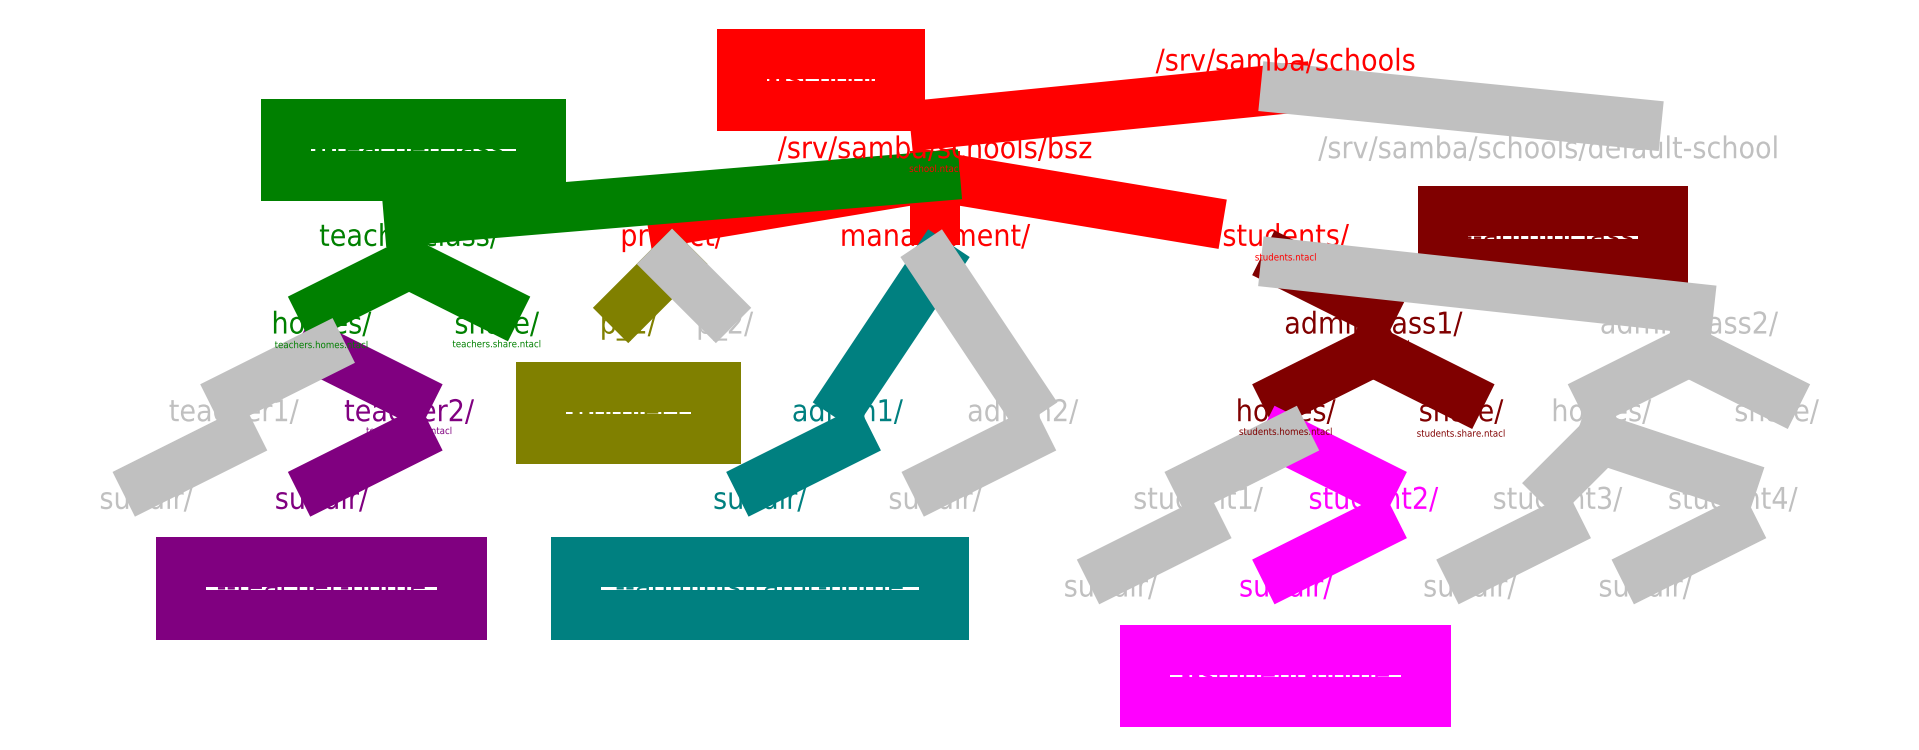
<metadata>
{"format":"dxf","ext":"dxf","renderer":"ezdxf+matplotlib","layout":"modelspace","background":"white","min_lineweight":24,"dpi":150}
</metadata>
<code>
0
SECTION
2
ENTITIES
0
MTEXT
8
school
10
160
20
180
30
0
40
2.5
41
21.39
71
5
72
1
1
management/
7
iso
210
0
220
0
230
1
50
0
73
2
44
1
0
MTEXT
8
school
10
130
20
180
30
0
40
2.5
41
13.33
71
5
72
1
1
project/
7
iso
210
0
220
0
230
1
50
0
73
2
44
1
0
LINE
8
school
10
200
20
197
11
160
21
193
0
LINE
8
school
10
160
20
187
11
160
21
182
0
LINE
8
school
10
160
20
187
11
190
21
182
0
LINE
8
school
10
160
20
187
11
130
21
182
0
LINE
8
teacherclass
10
160
20
187
11
100
21
182
0
MTEXT
8
teacherclass
10
100
20
180
30
0
40
2.5
41
22.5
71
5
72
1
1
teacherclass/
7
iso
210
0
220
0
230
1
50
0
73
2
44
1
0
MTEXT
8
teacherclass
10
90
20
170
30
0
40
2.5
41
11.39
71
5
72
1
1
homes/
7
iso
210
0
220
0
230
1
50
0
73
2
44
1
0
MTEXT
8
teacherclass
10
110
20
170
30
0
40
2.5
41
10.56
71
5
72
1
1
share/
7
iso
210
0
220
0
230
1
50
0
73
2
44
1
0
MTEXT
8
teacher_home
10
100
20
160
30
0
40
2.5
41
15.83
71
5
72
1
1
teacher2/
7
iso
210
0
220
0
230
1
50
0
73
2
44
1
0
MTEXT
8
teacher_home
10
90
20
150
30
0
40
2.5
41
11.39
71
5
72
1
1
subdir/
7
iso
210
0
220
0
230
1
50
0
73
2
44
1
0
LINE
8
teacher_home
10
90
20
167
11
100
21
162
0
LINE
8
teacher_home
10
100
20
157
11
90
21
152
0
MTEXT
8
project
10
125
20
170
30
0
40
2.5
41
8.333
71
5
72
1
1
p_1/
7
iso
210
0
220
0
230
1
50
0
73
2
44
1
0
LINE
8
project
10
130
20
177
11
125
21
172
0
LINE
8
teacherclass
10
100
20
177
11
90
21
172
0
LINE
8
teacherclass
10
100
20
177
11
110
21
172
0
MTEXT
8
administrator_home
10
150
20
160
30
0
40
2.5
41
11.67
71
5
72
1
1
admin1/
7
iso
210
0
220
0
230
1
50
0
73
2
44
1
0
MTEXT
8
administrator_home
10
140
20
150
30
0
40
2.5
41
11.39
71
5
72
1
1
subdir/
7
iso
210
0
220
0
230
1
50
0
73
2
44
1
0
LINE
8
administrator_home
10
150
20
157
11
140
21
152
0
LINE
8
administrator_home
10
150
20
162
11
160
21
177
0
MTEXT
8
project
10
125
20
160
30
0
40
2.5
41
15.28
71
5
72
1
1
--project
7
iso
210
0
220
0
230
1
50
0
73
2
44
1
0
MTEXT
8
school
10
147
20
198
30
0
40
2.5
41
13.61
71
5
72
1
1
--school
7
iso
210
0
220
0
230
1
50
0
73
2
44
1
0
MTEXT
8
teacherclass
10
100
20
190
30
0
40
2.5
41
24.44
71
5
72
1
1
--teacherclass
7
iso
210
0
220
0
230
1
50
0
73
2
44
1
0
LINE
8
teacherclass
10
86
20
187
11
115
21
187
0
LINE
8
teacherclass
10
115
20
187
11
115
21
193
0
LINE
8
teacherclass
10
115
20
193
11
86
21
193
0
LINE
8
teacherclass
10
86
20
193
11
86
21
187
0
LINE
8
teacher_home
10
74
20
137
11
106
21
137
0
LINE
8
teacher_home
10
106
20
137
11
106
21
143
0
LINE
8
teacher_home
10
106
20
143
11
74
21
143
0
LINE
8
teacher_home
10
74
20
143
11
74
21
137
0
LINE
8
school
10
138
20
195
11
156
21
195
0
LINE
8
school
10
156
20
195
11
156
21
201
0
LINE
8
school
10
156
20
201
11
138
21
201
0
LINE
8
school
10
138
20
201
11
138
21
195
0
LINE
8
project
10
115
20
157
11
135
21
157
0
LINE
8
project
10
135
20
157
11
135
21
163
0
LINE
8
project
10
135
20
163
11
115
21
163
0
LINE
8
project
10
115
20
163
11
115
21
157
0
LINE
8
administrator_home
10
119
20
137
11
161
21
137
0
LINE
8
administrator_home
10
161
20
137
11
161
21
143
0
LINE
8
administrator_home
10
161
20
143
11
119
21
143
0
LINE
8
administrator_home
10
119
20
143
11
119
21
137
0
MTEXT
8
teacher_home
10
80
20
160
30
0
40
2.5
41
15.28
71
5
72
1
1
teacher1/
7
iso
210
0
220
0
230
1
50
0
73
2
44
1
0
MTEXT
8
teacher_home
10
70
20
150
30
0
40
2.5
41
11.39
71
5
72
1
1
subdir/
7
iso
210
0
220
0
230
1
50
0
73
2
44
1
0
LINE
8
teacher_home
10
80
20
157
11
70
21
152
0
LINE
8
teacher_home
10
90
20
167
11
80
21
162
0
MTEXT
8
project
10
136
20
170
30
0
40
2.5
41
8.889
71
5
72
1
1
p_2/
7
iso
210
0
220
0
230
1
50
0
73
2
44
1
0
LINE
8
project
10
130
20
177
11
135
21
172
0
MTEXT
8
administrator_home
10
170
20
160
30
0
40
2.5
41
12.22
71
5
72
1
1
admin2/
7
iso
210
0
220
0
230
1
50
0
73
2
44
1
0
MTEXT
8
administrator_home
10
160
20
150
30
0
40
2.5
41
11.39
71
5
72
1
1
subdir/
7
iso
210
0
220
0
230
1
50
0
73
2
44
1
0
LINE
8
administrator_home
10
170
20
157
11
160
21
152
0
LINE
8
administrator_home
10
160
20
177
11
170
21
162
0
LINE
8
school
10
200
20
197
11
240
21
193
0
MTEXT
8
teacher_home
10
90
20
140
30
0
40
2.5
41
26.11
71
5
72
1
1
--teacher-home
7
iso
210
0
220
0
230
1
50
0
73
2
44
1
0
MTEXT
8
administrator_home
10
140
20
140
30
0
40
2.5
41
35.83
71
5
72
1
1
--administrator-home
7
iso
210
0
220
0
230
1
50
0
73
2
44
1
0
MTEXT
8
school
10
200
20
200
30
0
40
2.5
41
33.33
71
5
72
1
1
/srv/samba/schools
7
iso
210
0
220
0
230
1
50
0
73
2
44
1
0
MTEXT
8
school
10
160
20
190
30
0
40
2.5
41
41.11
71
5
72
1
1
/srv/samba/schools/bsz
7
iso
210
0
220
0
230
1
50
0
73
2
44
1
0
MTEXT
8
school
10
230
20
190
30
0
40
2.5
41
60
71
5
72
1
1
/srv/samba/schools/default-school
7
iso
210
0
220
0
230
1
50
0
73
2
44
1
0
MTEXT
8
school
10
200
20
180
30
0
40
2.5
41
16.11
71
5
72
1
1
students/
7
iso
210
0
220
0
230
1
50
0
73
2
44
1
0
MTEXT
8
admiclass
10
200
20
160
30
0
40
2.5
41
11.39
71
5
72
1
1
homes/
7
iso
210
0
220
0
230
1
50
0
73
2
44
1
0
MTEXT
8
admiclass
10
220
20
160
30
0
40
2.5
41
10.56
71
5
72
1
1
share/
7
iso
210
0
220
0
230
1
50
0
73
2
44
1
0
LINE
8
admiclass
10
210
20
167
11
200
21
162
0
LINE
8
admiclass
10
210
20
167
11
220
21
162
0
LINE
8
admiclass
10
200
20
177
11
210
21
172
0
MTEXT
8
admiclass
10
210
20
170
30
0
40
2.5
41
20.28
71
5
72
1
1
adminclass1/
7
iso
210
0
220
0
230
1
50
0
73
2
44
1
0
MTEXT
8
student_home
10
200
20
140
30
0
40
2.5
41
11.39
71
5
72
1
1
subdir/
7
iso
210
0
220
0
230
1
50
0
73
2
44
1
0
LINE
8
student_home
10
200
20
157
11
210
21
152
0
LINE
8
student_home
10
210
20
147
11
200
21
142
0
MTEXT
8
student_home
10
210
20
150
30
0
40
2.5
41
16.11
71
5
72
1
1
student2/
7
iso
210
0
220
0
230
1
50
0
73
2
44
1
0
MTEXT
8
admiclass
10
230
20
180
30
0
40
2.5
41
20.83
71
5
72
1
1
--adminclass
7
iso
210
0
220
0
230
1
50
0
73
2
44
1
0
LINE
8
student_home
10
184
20
127
11
216
21
127
0
LINE
8
student_home
10
216
20
127
11
216
21
133
0
LINE
8
student_home
10
216
20
133
11
184
21
133
0
LINE
8
student_home
10
184
20
133
11
184
21
127
0
LINE
8
admiclass
10
218
20
177
11
243
21
177
0
LINE
8
admiclass
10
243
20
177
11
243
21
183
0
LINE
8
admiclass
10
243
20
183
11
218
21
183
0
LINE
8
admiclass
10
218
20
183
11
218
21
177
0
MTEXT
8
admiclass
10
236
20
160
30
0
40
2.5
41
11.39
71
5
72
1
1
homes/
7
iso
210
0
220
0
230
1
50
0
73
2
44
1
0
MTEXT
8
admiclass
10
256
20
160
30
0
40
2.5
41
10.56
71
5
72
1
1
share/
7
iso
210
0
220
0
230
1
50
0
73
2
44
1
0
LINE
8
admiclass
10
246
20
167
11
236
21
162
0
LINE
8
admiclass
10
246
20
167
11
256
21
162
0
LINE
8
admiclass
10
200
20
177
11
246
21
172
0
MTEXT
8
admiclass
10
246
20
170
30
0
40
2.5
41
20.83
71
5
72
1
1
adminclass2/
7
iso
210
0
220
0
230
1
50
0
73
2
44
1
0
MTEXT
8
student_home
10
180
20
140
30
0
40
2.5
41
11.39
71
5
72
1
1
subdir/
7
iso
210
0
220
0
230
1
50
0
73
2
44
1
0
LINE
8
student_home
10
190
20
147
11
180
21
142
0
LINE
8
student_home
10
200
20
157
11
190
21
152
0
MTEXT
8
student_home
10
190
20
150
30
0
40
2.5
41
15.56
71
5
72
1
1
student1/
7
iso
210
0
220
0
230
1
50
0
73
2
44
1
0
MTEXT
8
student_home
10
221
20
140
30
0
40
2.5
41
11.39
71
5
72
1
1
subdir/
7
iso
210
0
220
0
230
1
50
0
73
2
44
1
0
MTEXT
8
student_home
10
241
20
140
30
0
40
2.5
41
11.39
71
5
72
1
1
subdir/
7
iso
210
0
220
0
230
1
50
0
73
2
44
1
0
LINE
8
student_home
10
231
20
147
11
221
21
142
0
LINE
8
student_home
10
251
20
147
11
241
21
142
0
MTEXT
8
student_home
10
231
20
150
30
0
40
2.5
41
16.11
71
5
72
1
1
student3/
7
iso
210
0
220
0
230
1
50
0
73
2
44
1
0
MTEXT
8
student_home
10
251
20
150
30
0
40
2.5
41
16.39
71
5
72
1
1
student4/
7
iso
210
0
220
0
230
1
50
0
73
2
44
1
0
LINE
8
student_home
10
236
20
157
11
231
21
152
0
LINE
8
student_home
10
236
20
157
11
251
21
152
0
MTEXT
8
student_home
10
200
20
130
30
0
40
2.5
41
26.39
71
5
72
1
1
--student-home
7
iso
210
0
220
0
230
1
50
0
73
2
44
1
0
MTEXT
8
school
10
160
20
188.3
30
0
40
0.8
41
6.045
71
2
72
1
1
school.ntacl
7
iso
210
0
220
0
230
1
50
0
73
2
44
1
0
MTEXT
8
school
10
142.9
20
200.5
30
0
40
0.8
41
6.578
71
2
72
1
1
repdir.school
7
iso
210
0
220
0
230
1
50
0
73
2
44
1
0
MTEXT
8
school
10
200
20
178.2
30
0
40
0.8
41
7.467
71
2
72
1
1
students.ntacl
7
iso
210
0
220
0
230
1
50
0
73
2
44
1
0
MTEXT
8
teacherclass
10
91.8
20
192.5
30
0
40
0.8
41
10.04
71
2
72
1
1
repdir.teacherclass
7
iso
210
0
220
0
230
1
50
0
73
2
44
1
0
MTEXT
8
teacherclass
10
90
20
168.2
30
0
40
0.8
41
10.93
71
2
72
1
1
teachers.homes.ntacl
7
iso
210
0
220
0
230
1
50
0
73
2
44
1
0
MTEXT
8
teacherclass
10
100
20
178.3
30
0
40
0.8
41
7.378
71
2
72
1
1
teachers.ntacl
7
iso
210
0
220
0
230
1
50
0
73
2
44
1
0
MTEXT
8
teacherclass
10
110
20
168.3
30
0
40
0.8
41
10.67
71
2
72
1
1
teachers.share.ntacl
7
iso
210
0
220
0
230
1
50
0
73
2
44
1
0
MTEXT
8
admiclass
10
223.2
20
182.5
30
0
40
0.8
41
8.889
71
2
72
1
1
repdir.adminclass
7
iso
210
0
220
0
230
1
50
0
73
2
44
1
0
MTEXT
8
admiclass
10
220
20
158.1
30
0
40
0.8
41
10.76
71
2
72
1
1
students.share.ntacl
7
iso
210
0
220
0
230
1
50
0
73
2
44
1
0
MTEXT
8
admiclass
10
200
20
158.3
30
0
40
0.8
41
11.02
71
2
72
1
1
students.homes.ntacl
7
iso
210
0
220
0
230
1
50
0
73
2
44
1
0
MTEXT
8
admiclass
10
210
20
168.3
30
0
40
0.8
41
8.356
71
2
72
1
1
adminclass.ntacl
7
iso
210
0
220
0
230
1
50
0
73
2
44
1
0
MTEXT
8
teacher_home
10
100
20
158.4
30
0
40
0.8
41
10.67
71
2
72
1
1
teacher_home.ntacl
7
iso
210
0
220
0
230
1
50
0
73
2
44
1
0
ENDSEC
0
EOF

</code>
